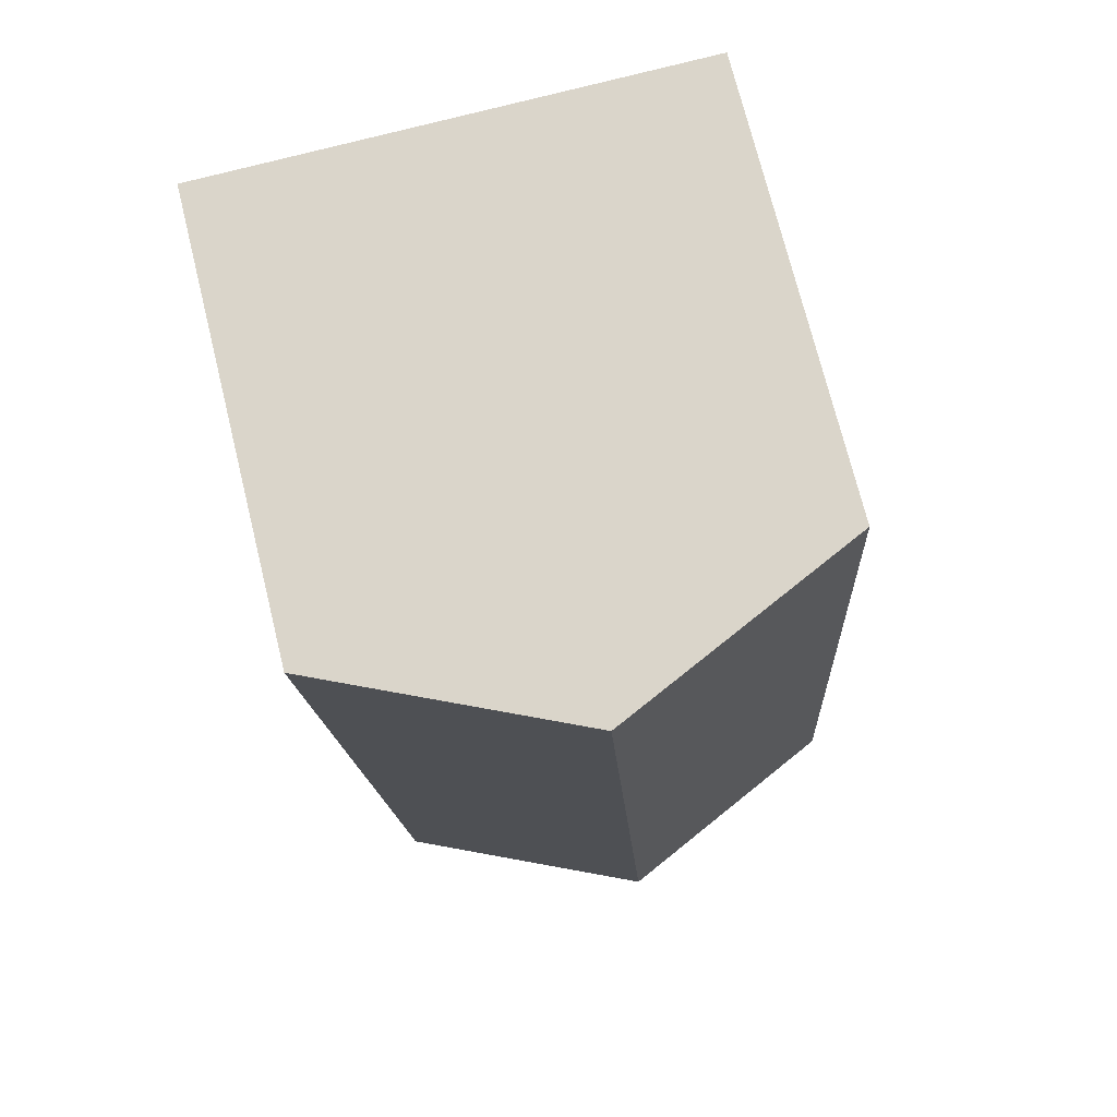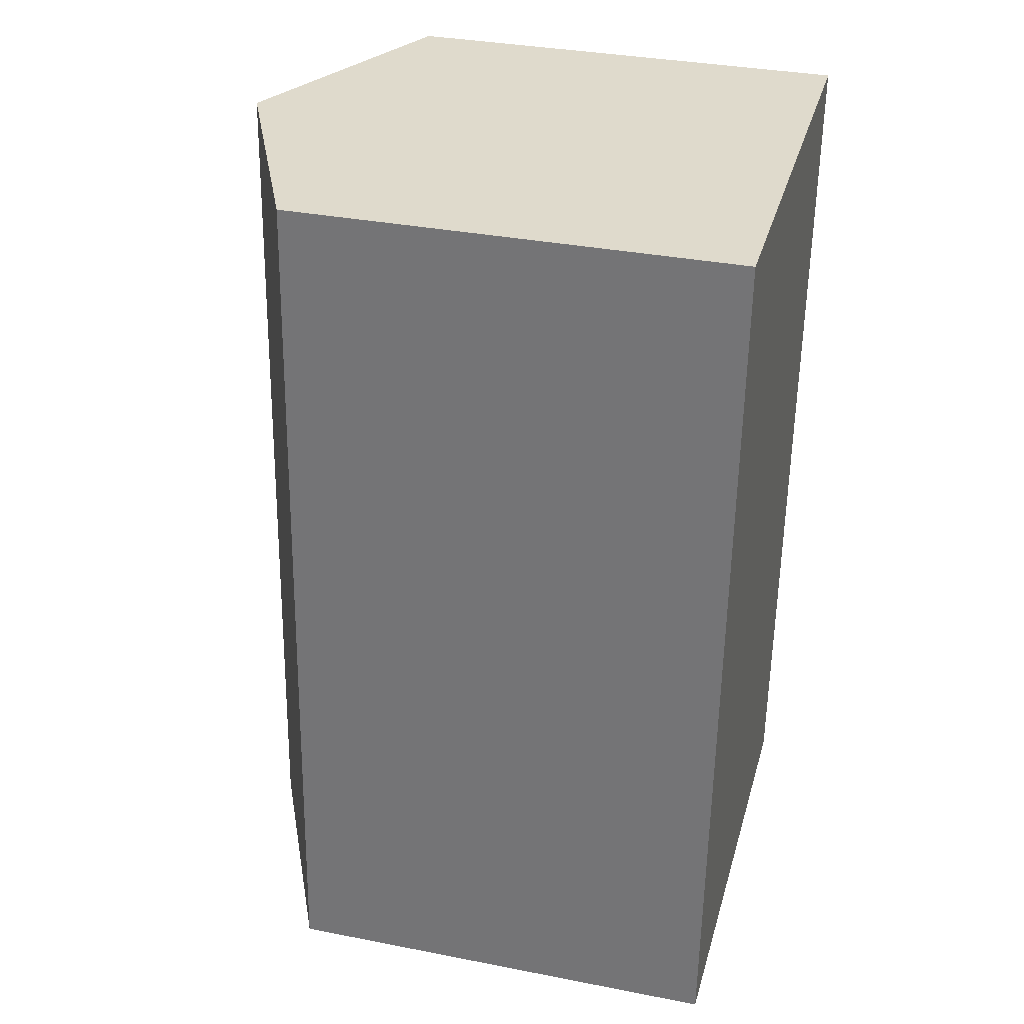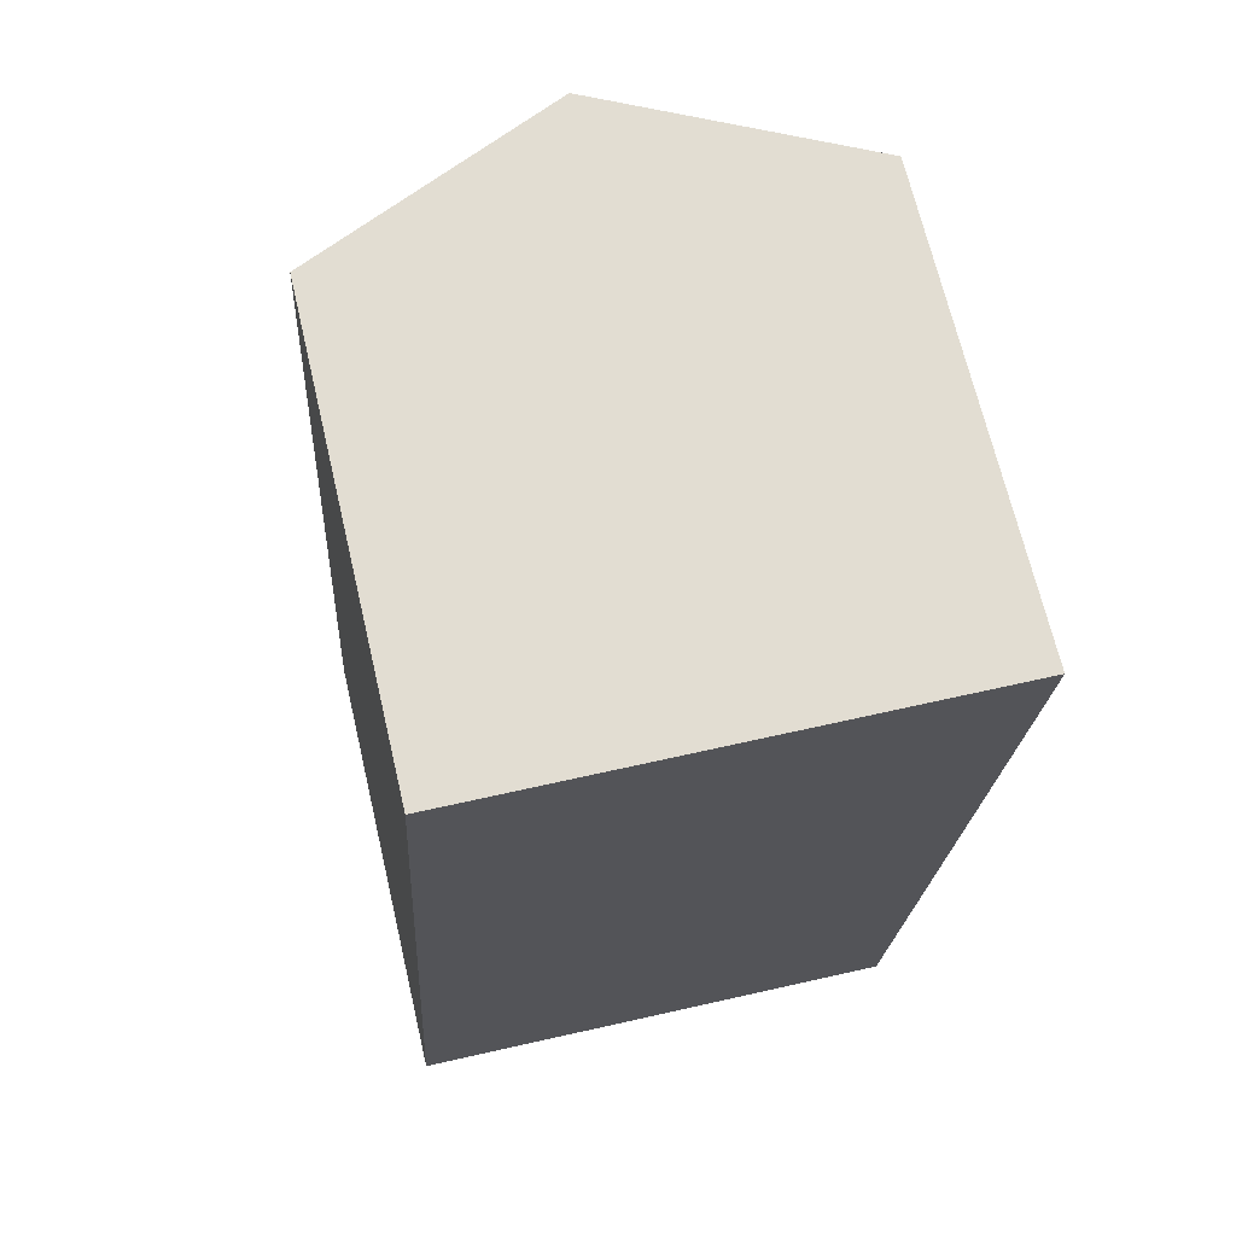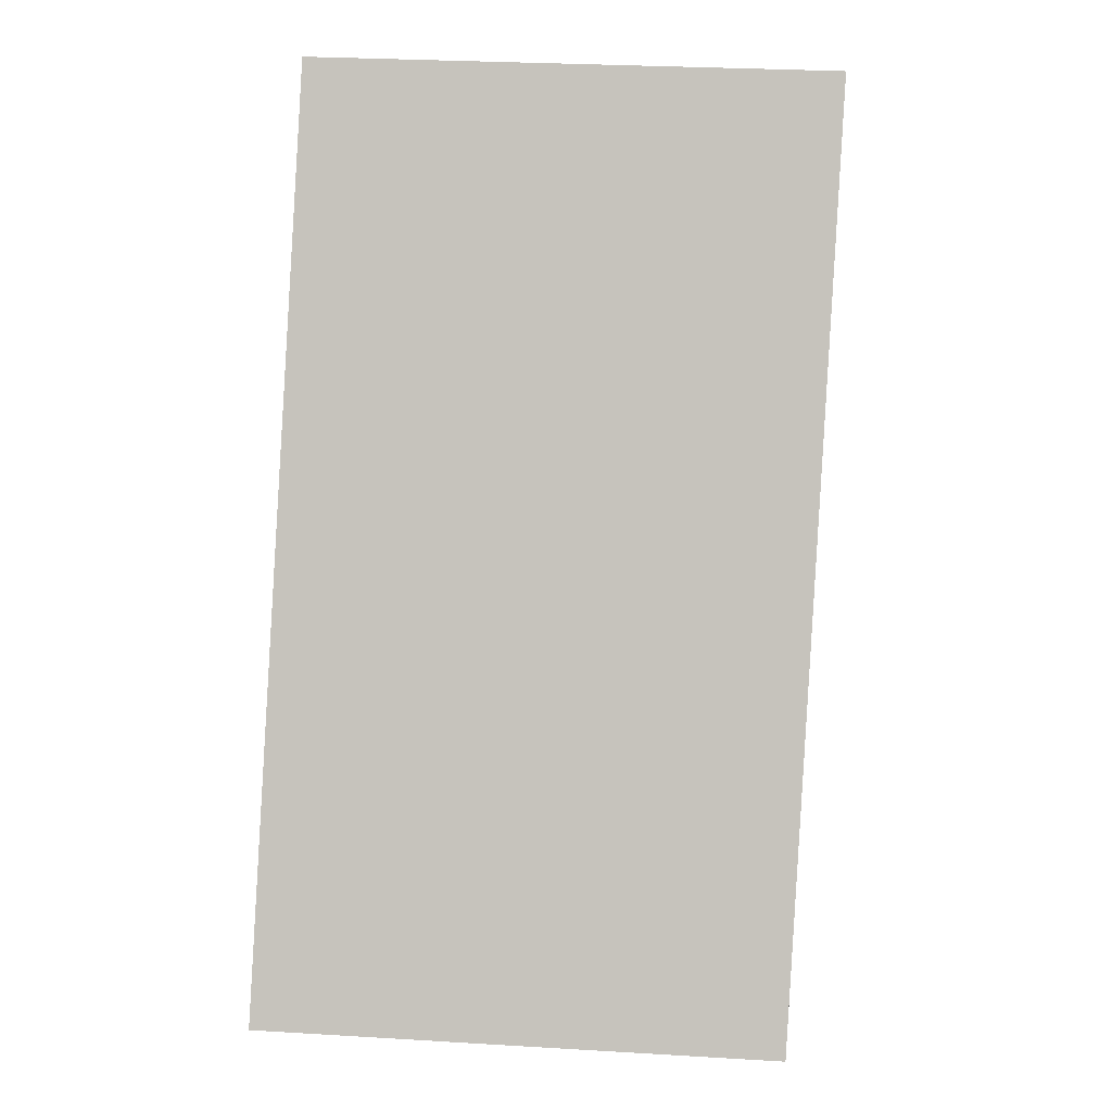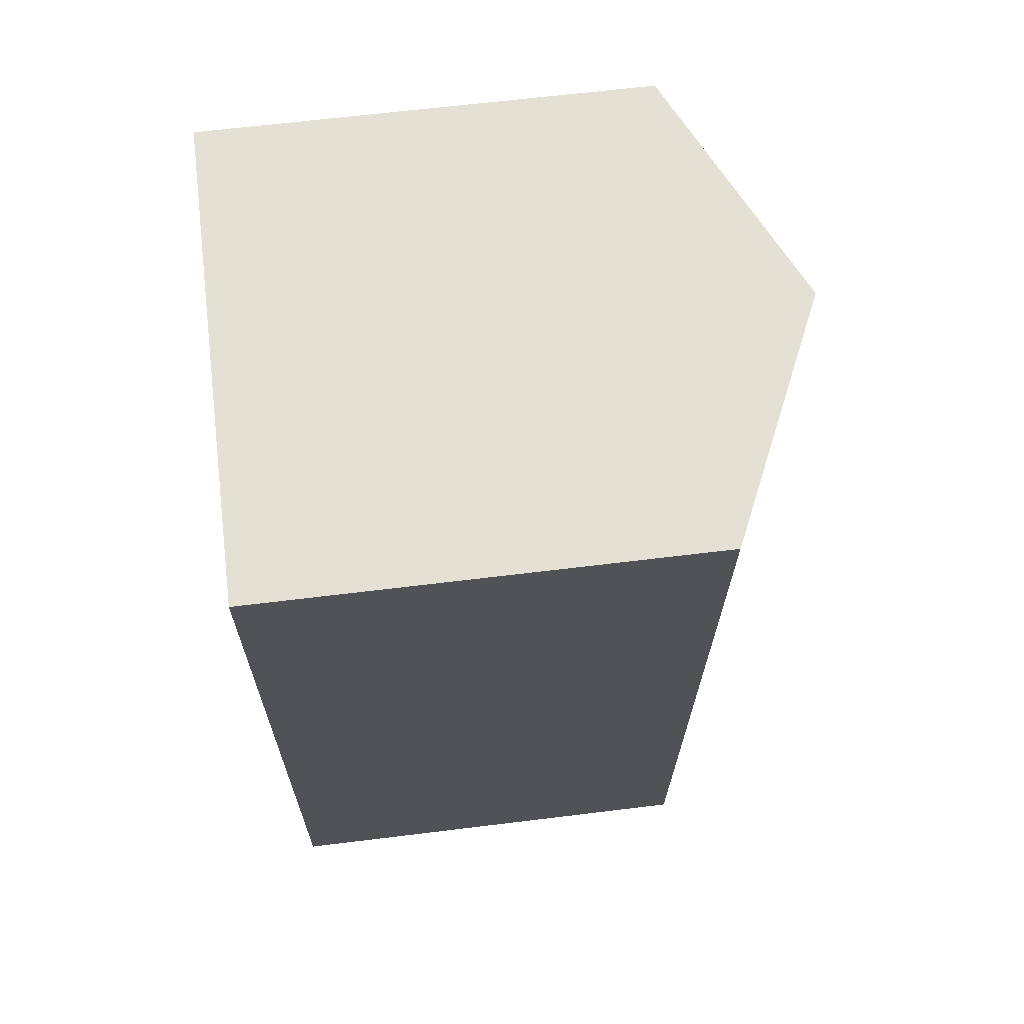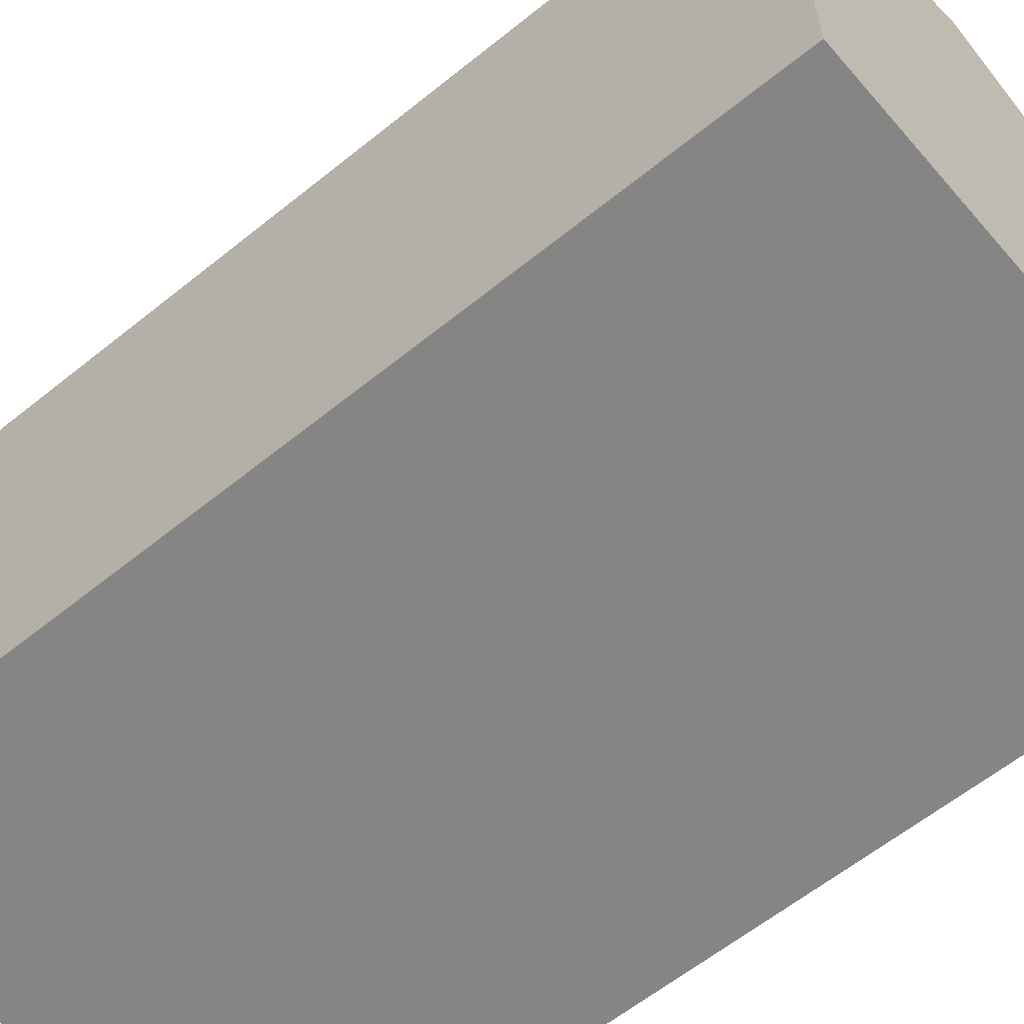
<metadata>
{"format":"obj","ext":"obj","renderer":"f3d","projection":"perspective","resolution":1024,"background":"white","views":[{"elev":73.3,"azim":166.1,"up":"+Z"},{"elev":34.2,"azim":-75.2,"up":"+Z"},{"elev":69.1,"azim":-13.2,"up":"+Z"},{"elev":0.4,"azim":1.9,"up":"+Z"},{"elev":64.2,"azim":82.9,"up":"+Z"},{"elev":-61.7,"azim":-47.4,"up":"+Y"}]}
</metadata>
<code>
v  7.706 7.088 -0.397
v  4.685 8.863 13.86
v  8.556 7.088 13.73
v  6.987 7.418 -0.36
v  3.839 8.863 -0.198
v  0.017 7.101 0.3
v  0 7.101 4.348e-16
v  0.784 7.075 13.99
v  0 0 0
v  3.839 1.212e-17 -0.198
v  6.987 2.204e-17 -0.36
v  7.706 2.431e-17 -0.397
v  0.784 -8.566e-16 13.99
v  0.017 -1.837e-17 0.3
v  8.556 -8.406e-16 13.73
v  4.685 -8.486e-16 13.86
g defaultobject
f 1 2 3
f 2 1 4
f 2 4 5
f 6 5 7
f 5 6 2
f 2 6 8
f 4 7 5
f 7 4 9
f 9 4 1
f 9 1 10
f 10 1 11
f 11 1 12
f 9 6 7
f 6 9 8
f 8 9 13
f 13 9 14
f 13 2 8
f 2 13 3
f 3 13 15
f 15 13 16
f 15 1 3
f 1 15 12
f 14 16 13
f 16 14 9
f 16 9 10
f 16 10 15
f 15 10 11
f 15 11 12

</code>
